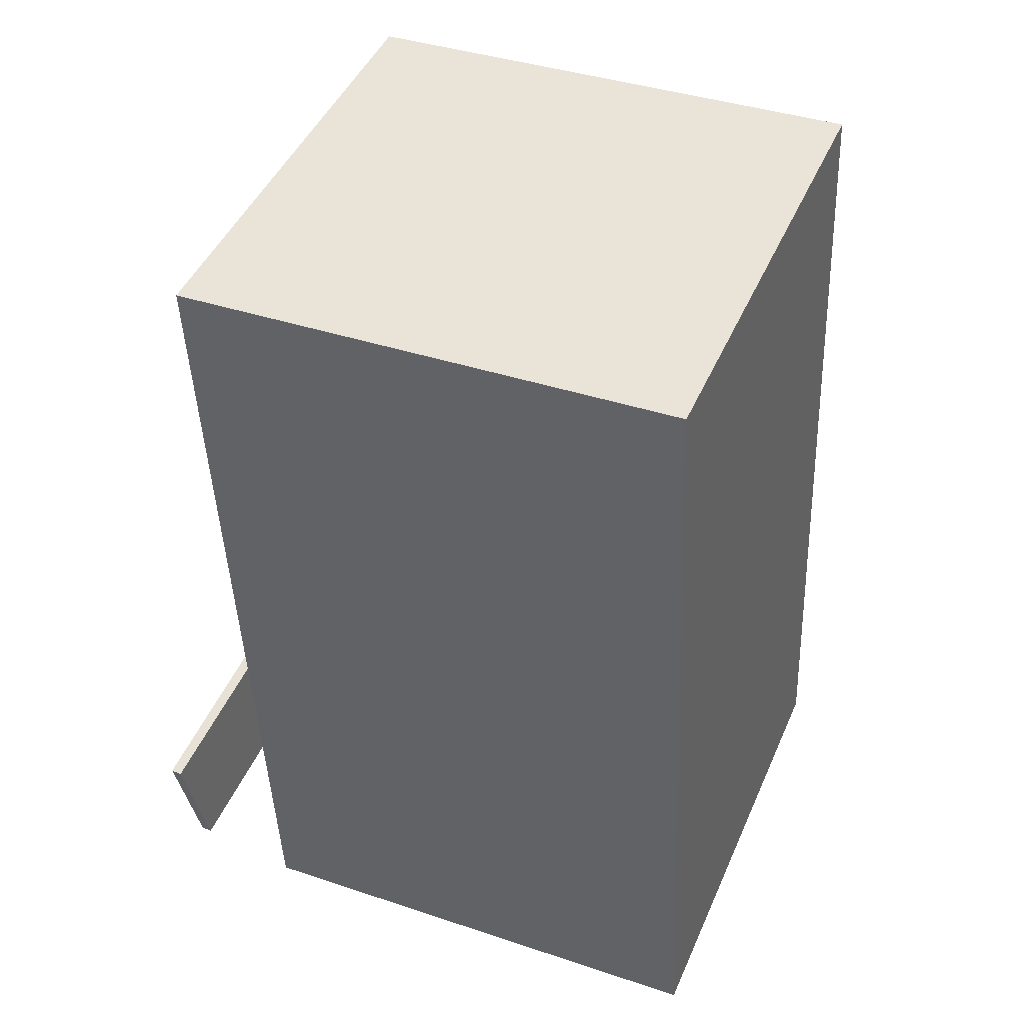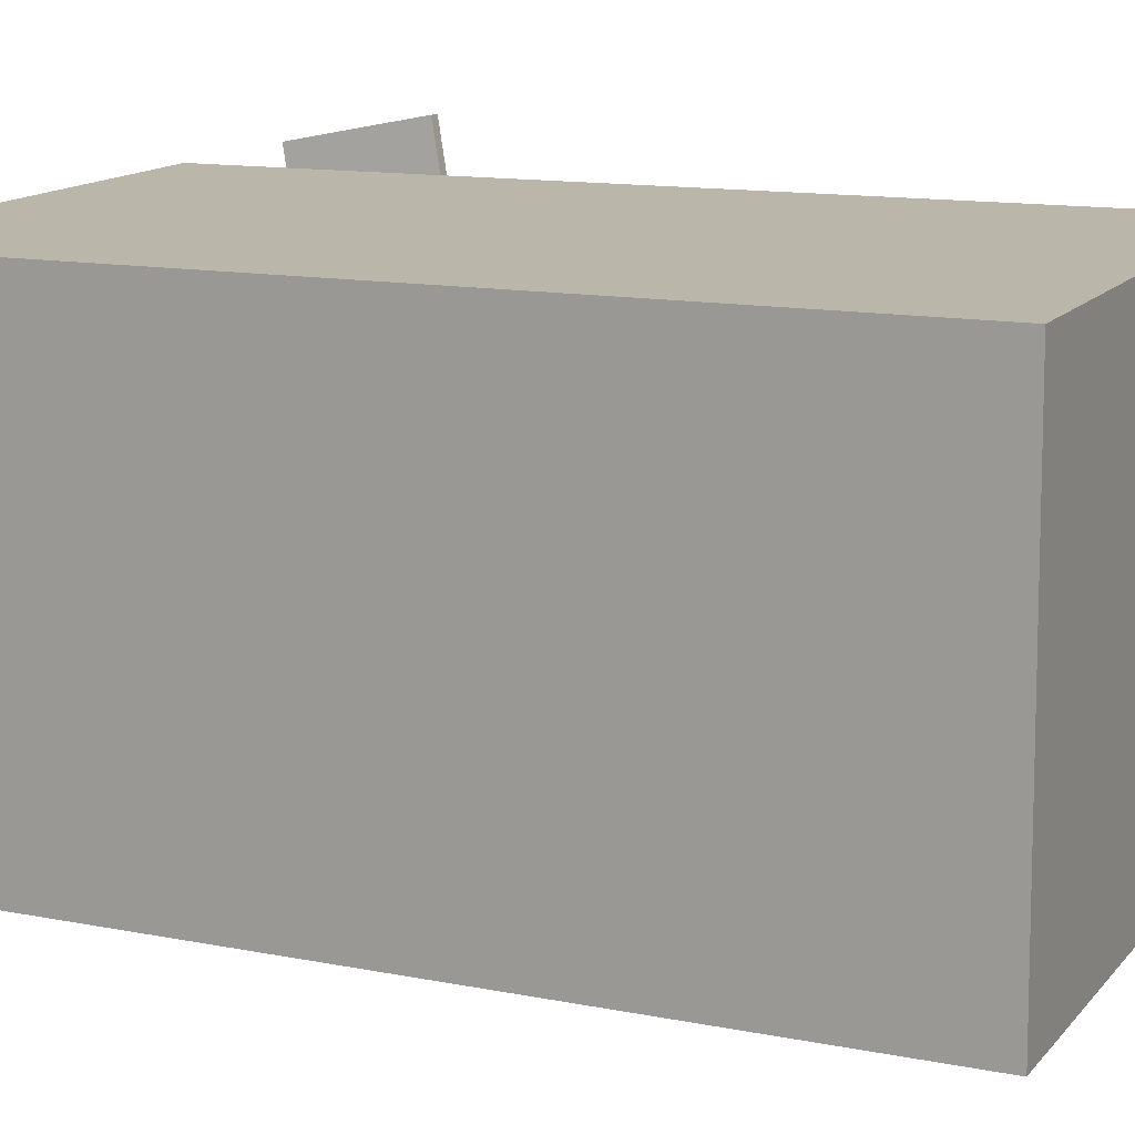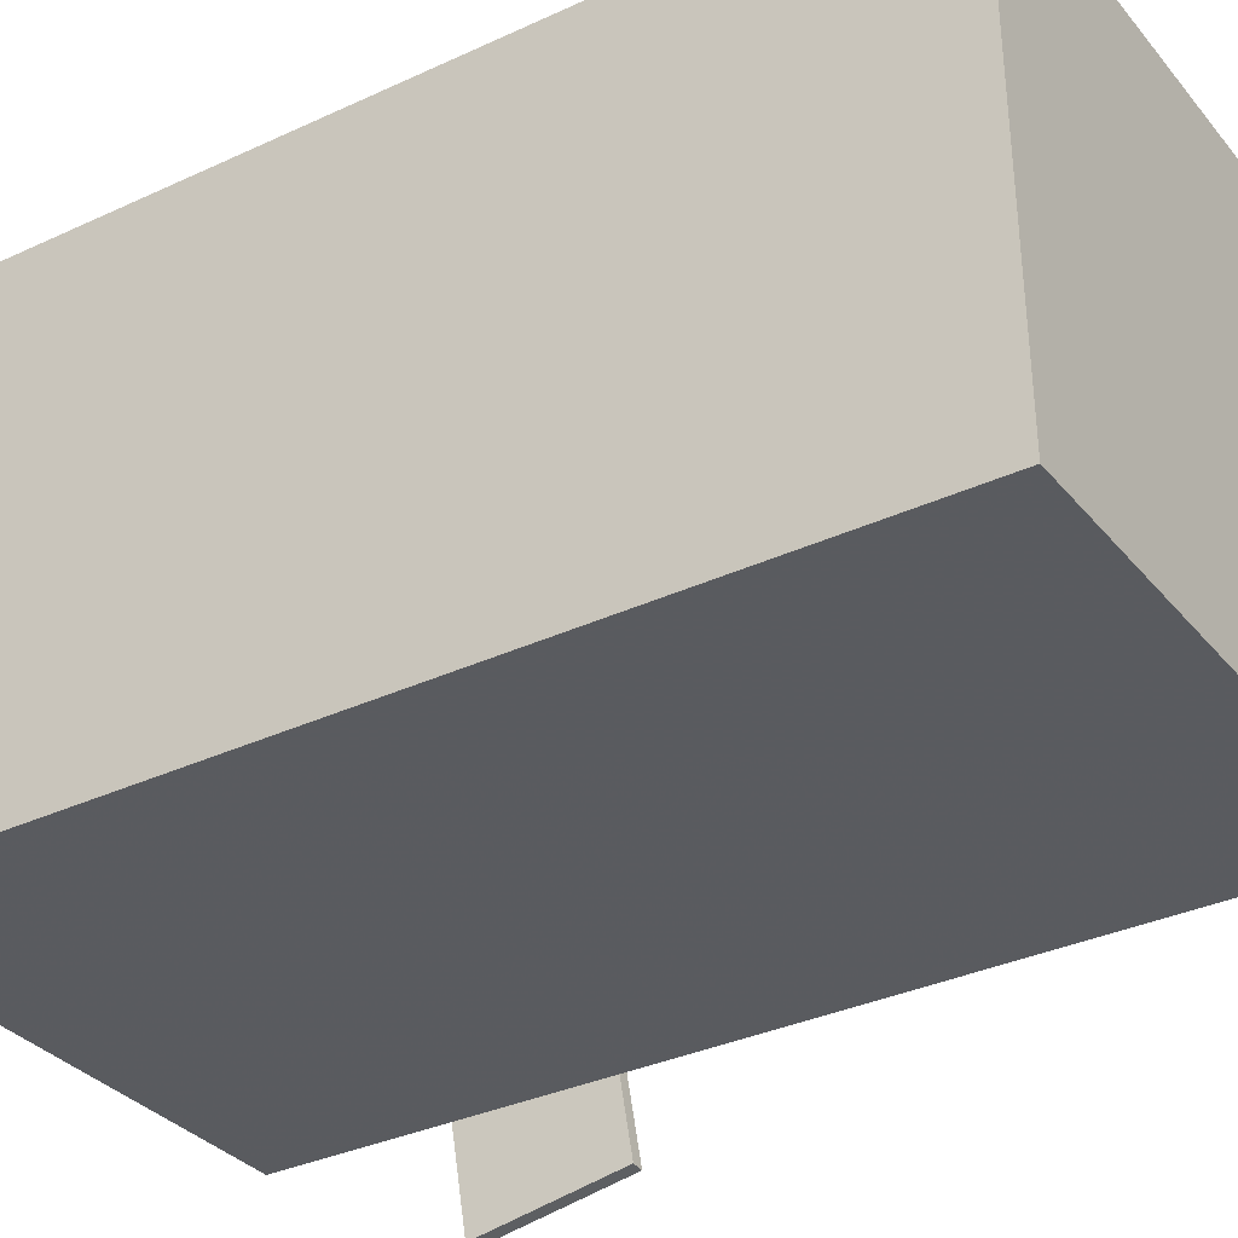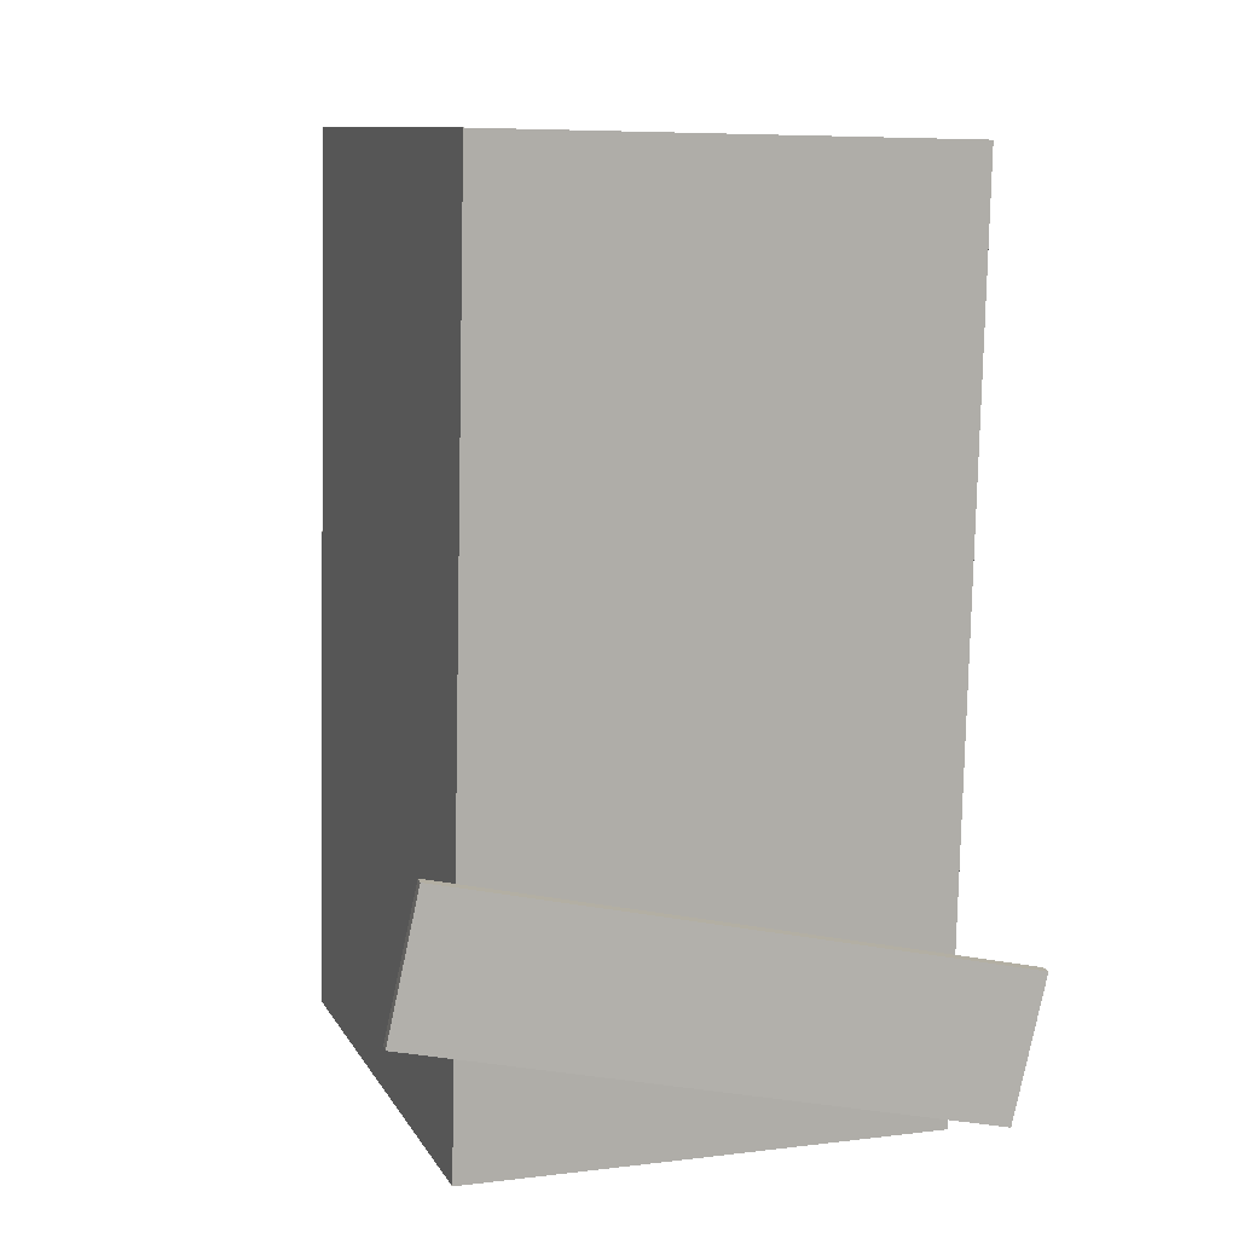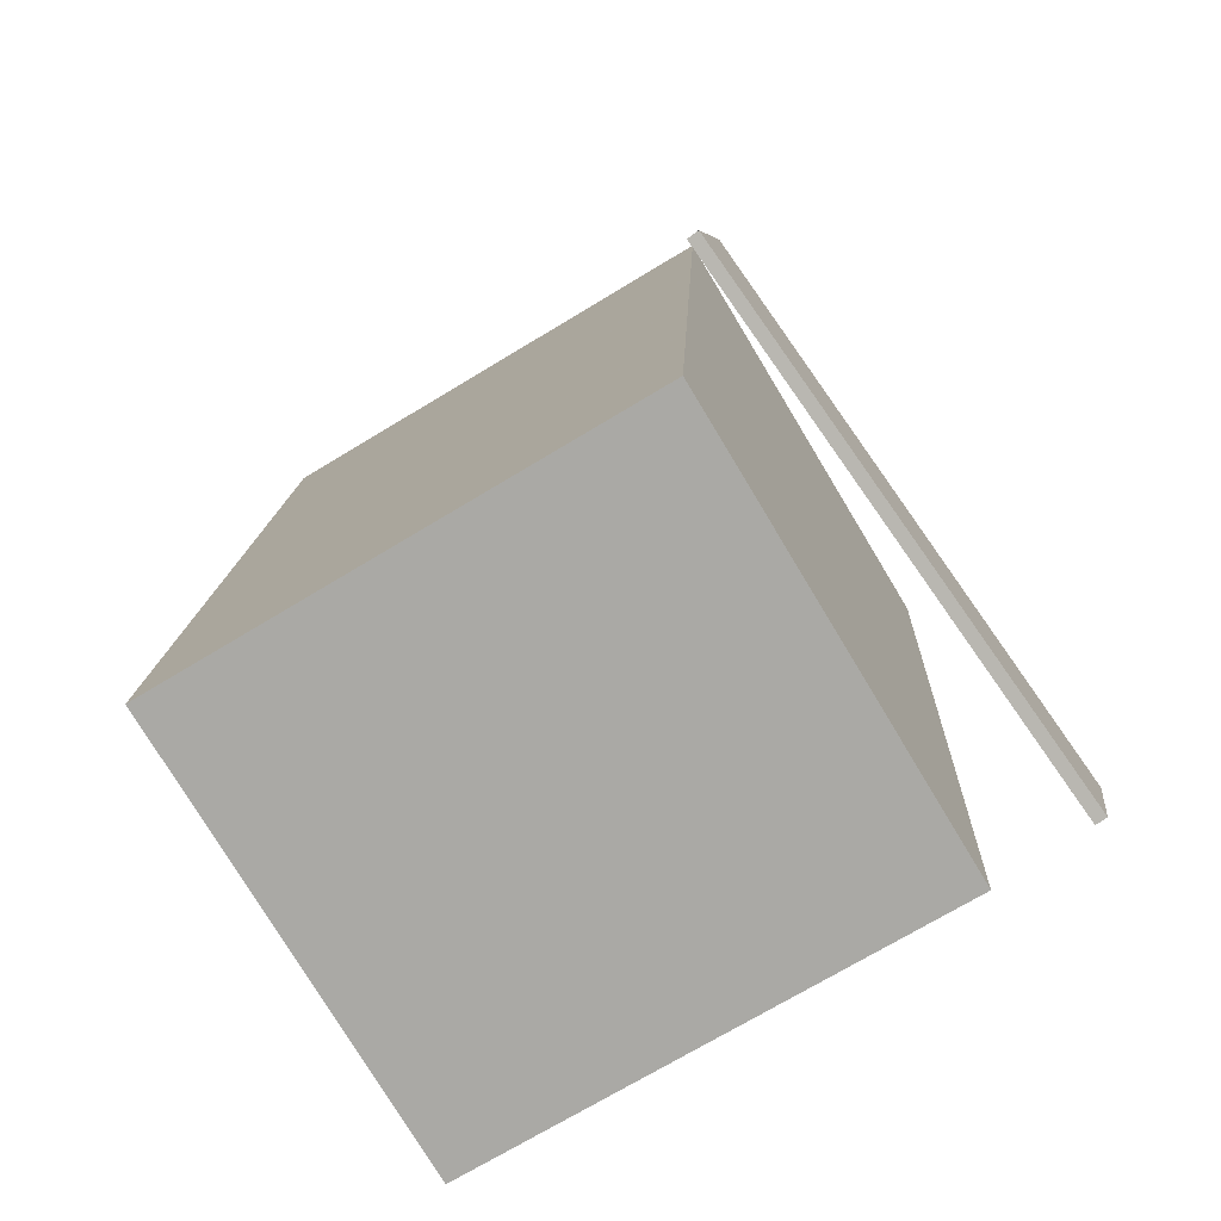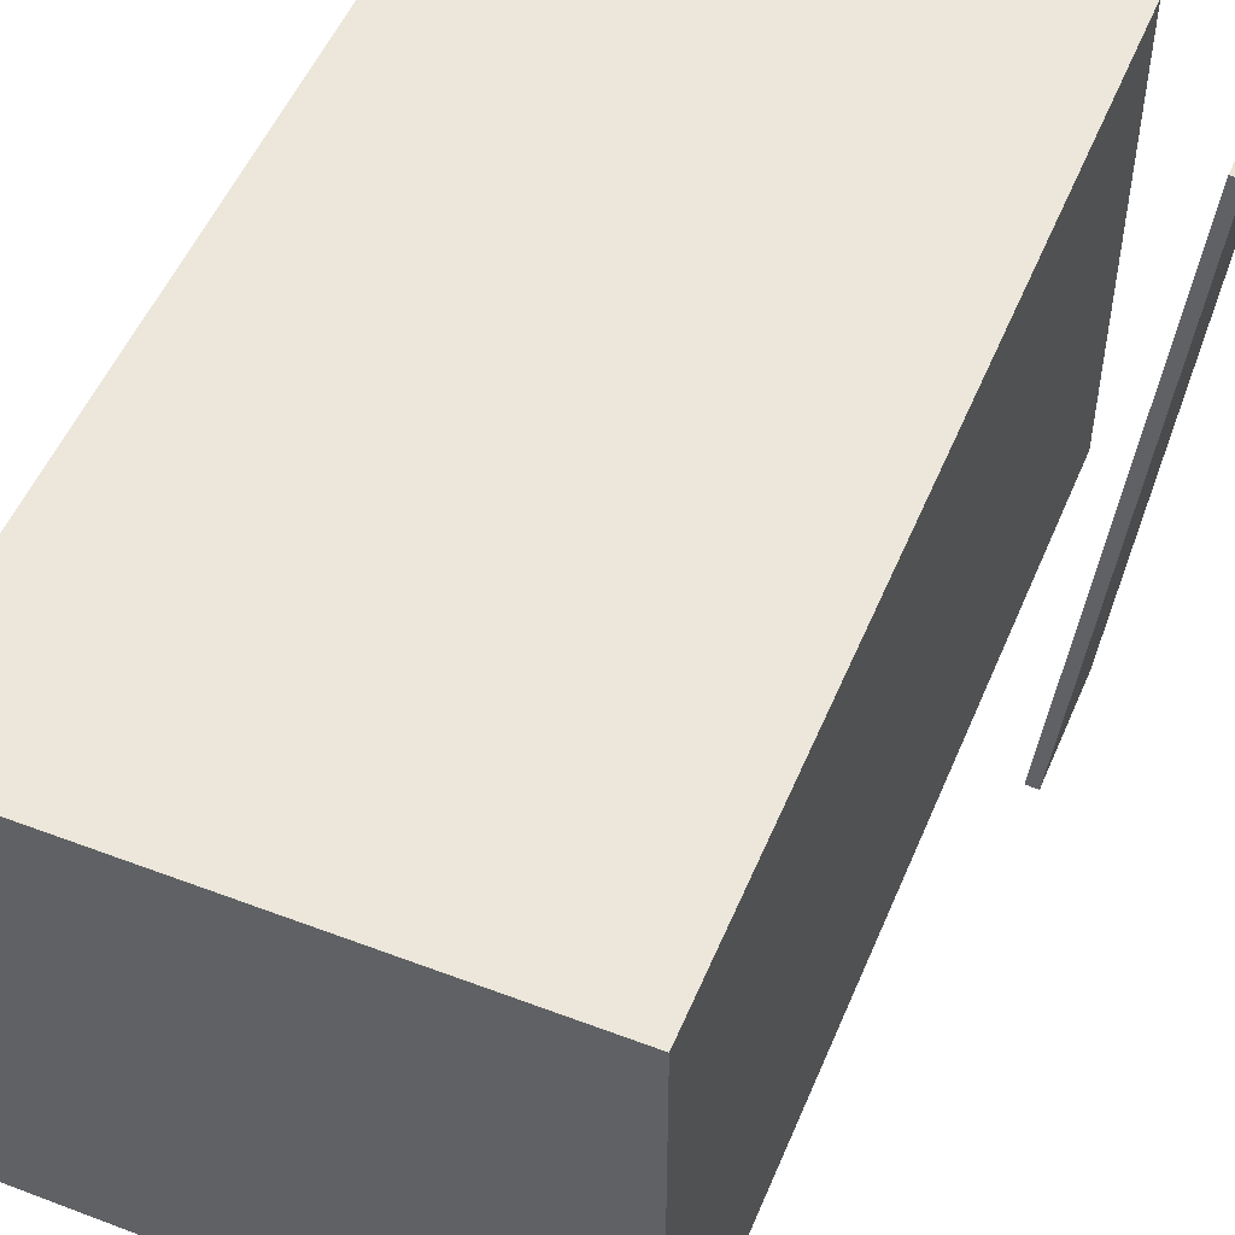
<metadata>
{"format":"obj","ext":"obj","renderer":"f3d","projection":"perspective","resolution":1024,"background":"white","views":[{"elev":44.9,"azim":23.0,"up":"+Y"},{"elev":13.8,"azim":117.3,"up":"+Z"},{"elev":-32.8,"azim":124.8,"up":"+Z"},{"elev":8.4,"azim":-108.9,"up":"+Y"},{"elev":-76.5,"azim":-148.6,"up":"+Y"},{"elev":52.7,"azim":-155.3,"up":"+Z"}]}
</metadata>
<code>
v -0.2681 -0.302 -0.2916
v -0.3062 -0.4092 0.2227
v -0.2791 -0.3024 -0.2925
v -0.3172 -0.4097 0.2218
v -0.2759 -0.1706 -0.2648
v -0.314 -0.2778 0.2495
v -0.2868 -0.171 -0.2657
v -0.3249 -0.2783 0.2486
f 1.0 7.0 5.0
f 1.0 3.0 7.0
f 1.0 4.0 3.0
f 1.0 2.0 4.0
f 3.0 8.0 7.0
f 3.0 4.0 8.0
f 5.0 7.0 8.0
f 5.0 8.0 6.0
f 1.0 5.0 6.0
f 1.0 6.0 2.0
f 2.0 6.0 8.0
f 2.0 8.0 4.0
v -0.2204 -0.4398 -0.2251
v -0.2179 -0.4435 0.2134
v -0.2543 0.3919 -0.2179
v -0.2517 0.3882 0.2206
v 0.2478 -0.4208 -0.2277
v 0.2504 -0.4244 0.2108
v 0.214 0.411 -0.2205
v 0.2166 0.4073 0.218
f 9.0 15.0 13.0
f 9.0 11.0 15.0
f 9.0 12.0 11.0
f 9.0 10.0 12.0
f 11.0 16.0 15.0
f 11.0 12.0 16.0
f 13.0 15.0 16.0
f 13.0 16.0 14.0
f 9.0 13.0 14.0
f 9.0 14.0 10.0
f 10.0 14.0 16.0
f 10.0 16.0 12.0

</code>
